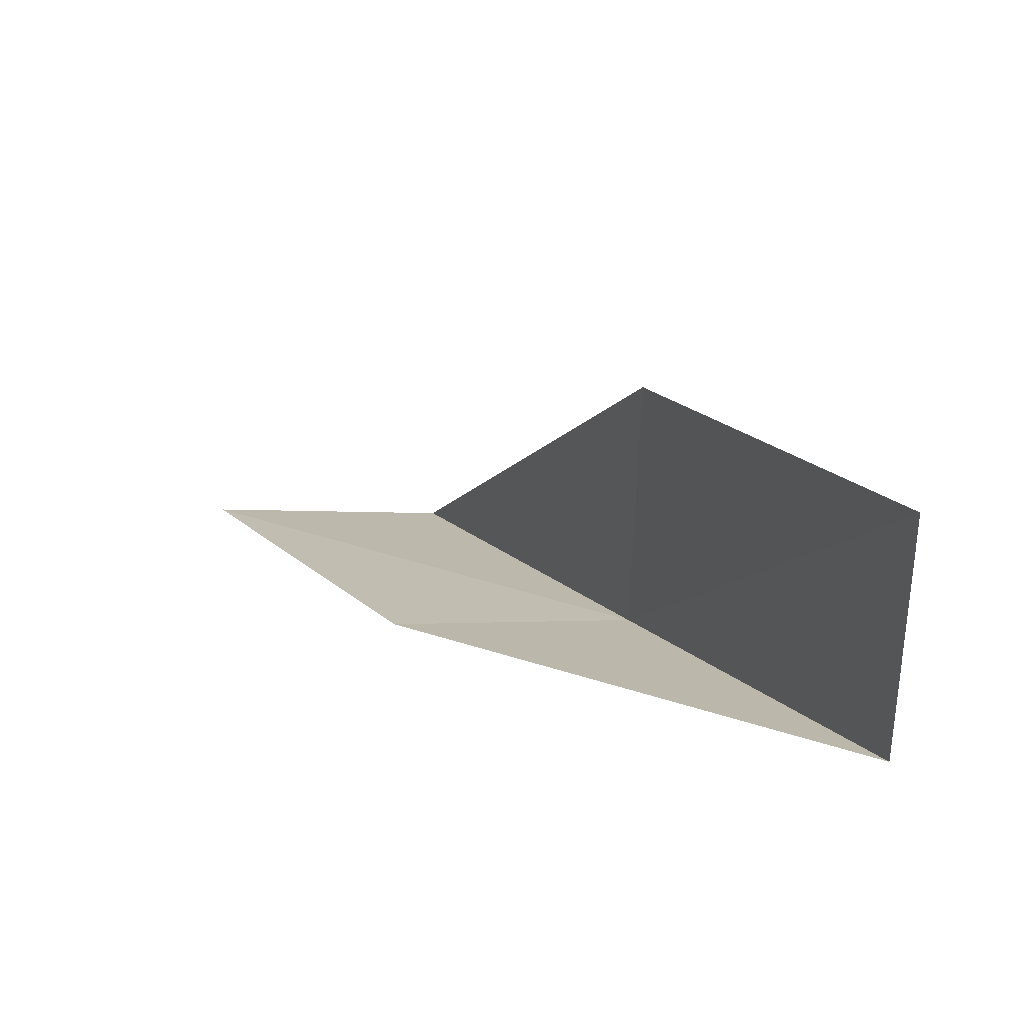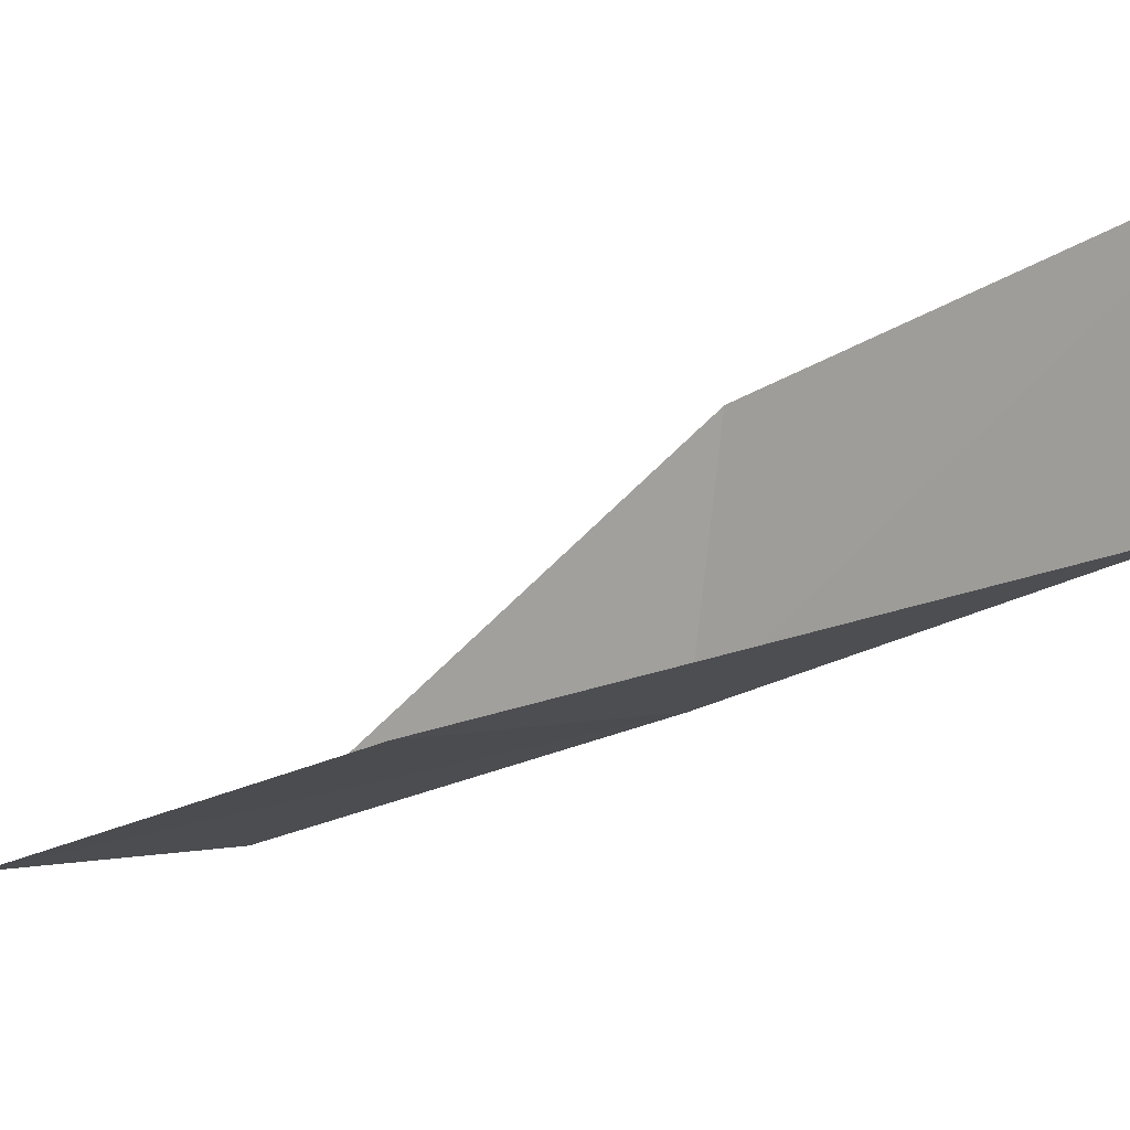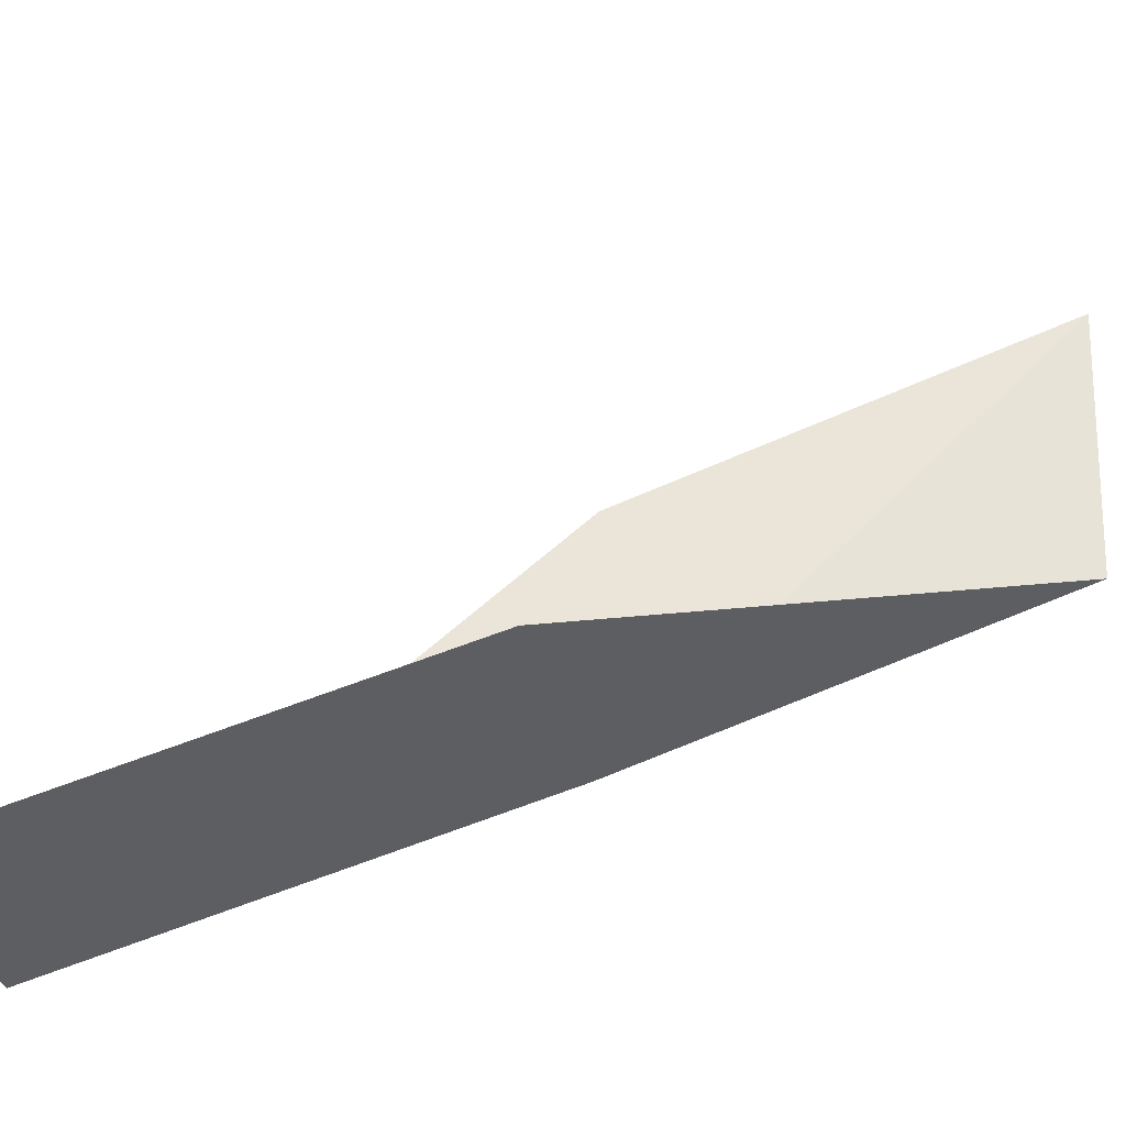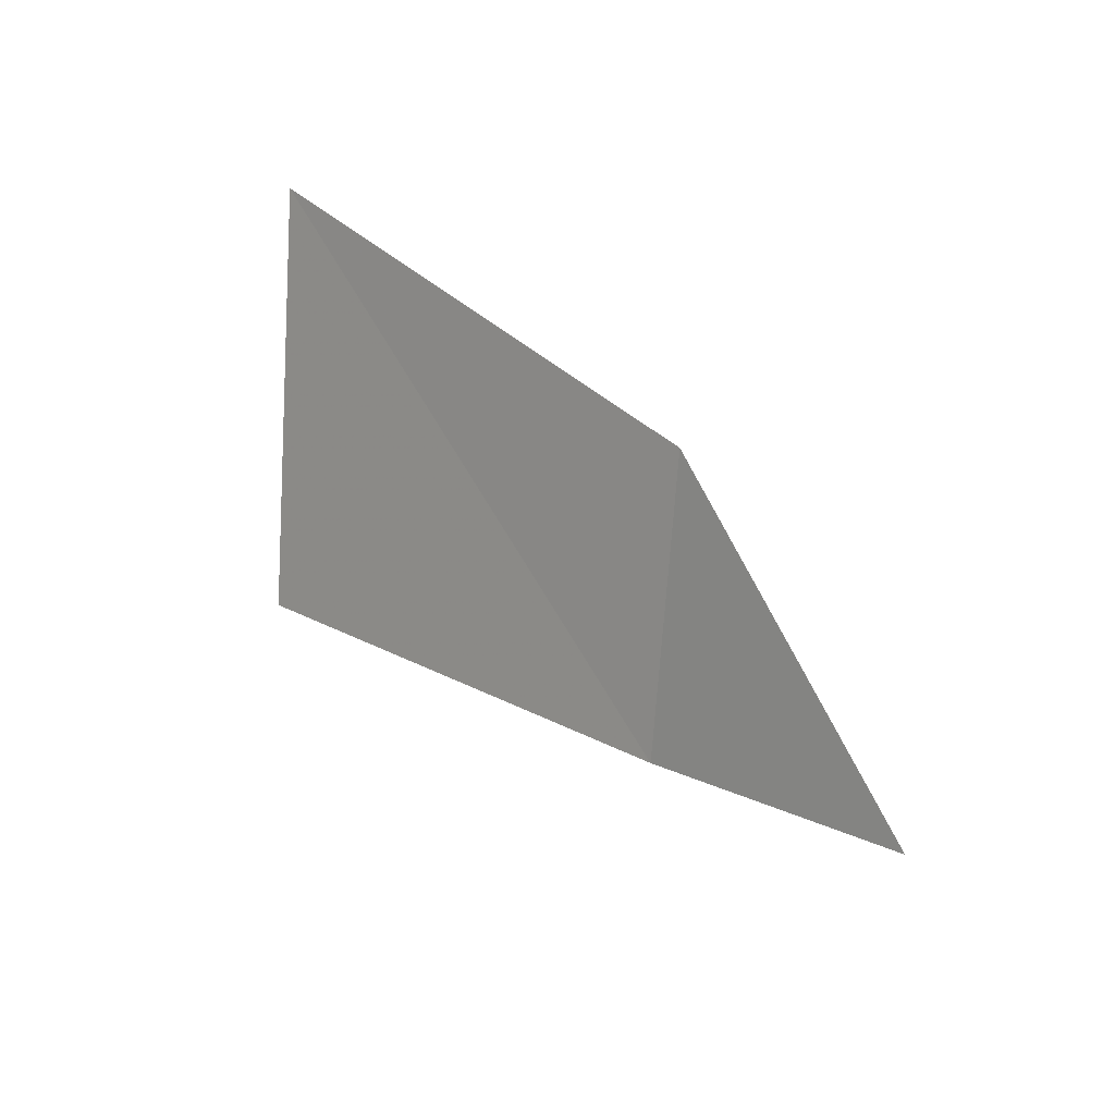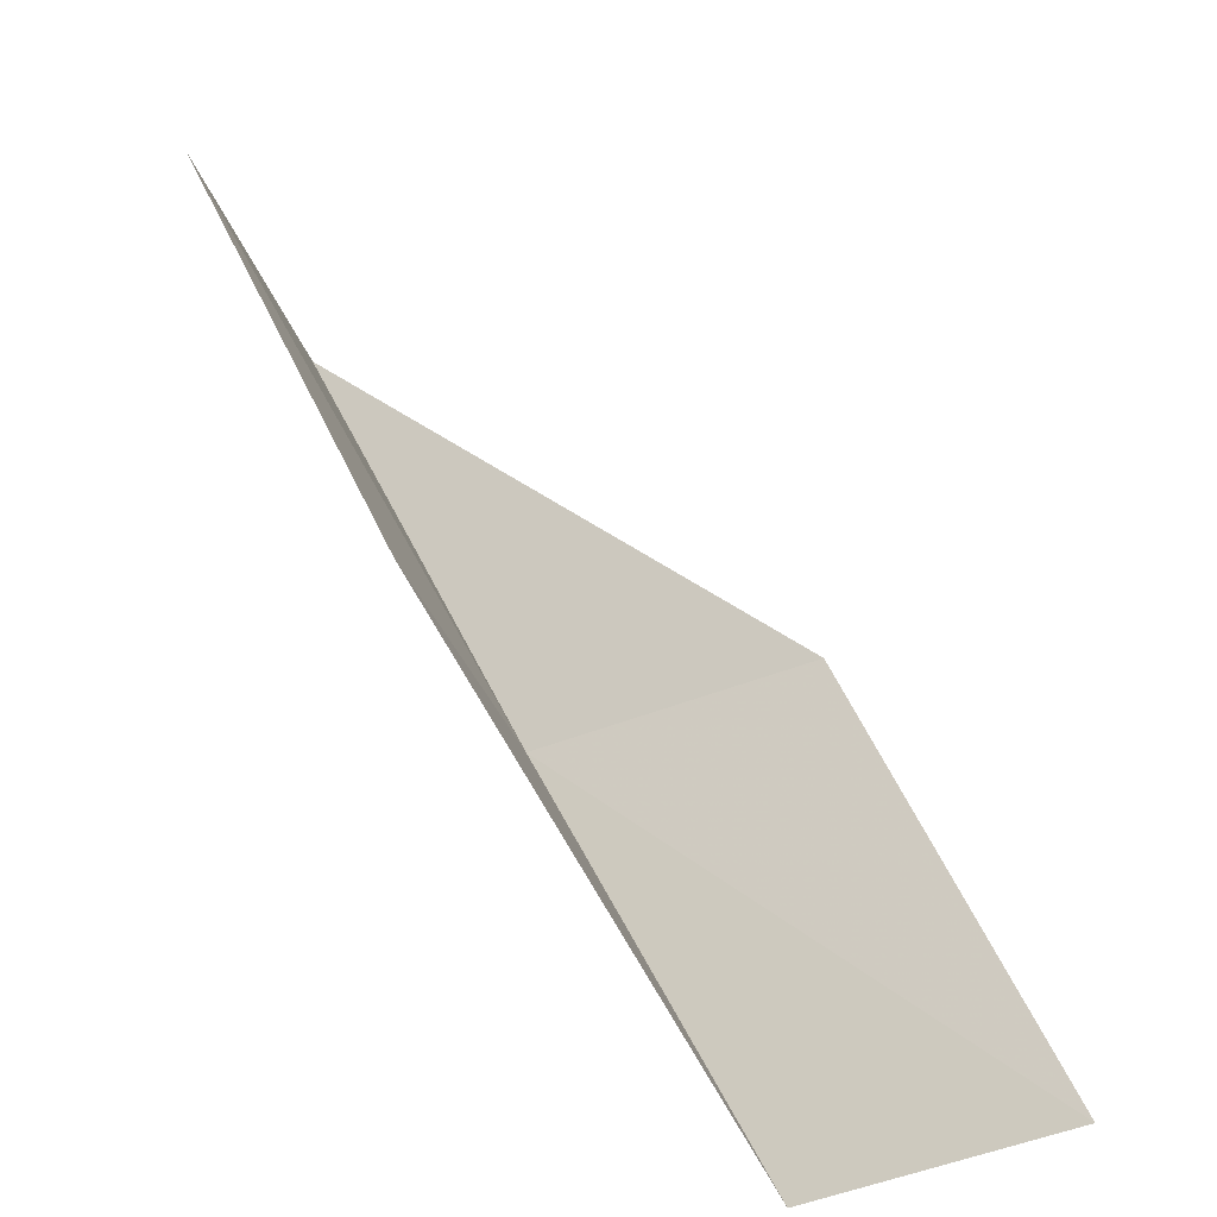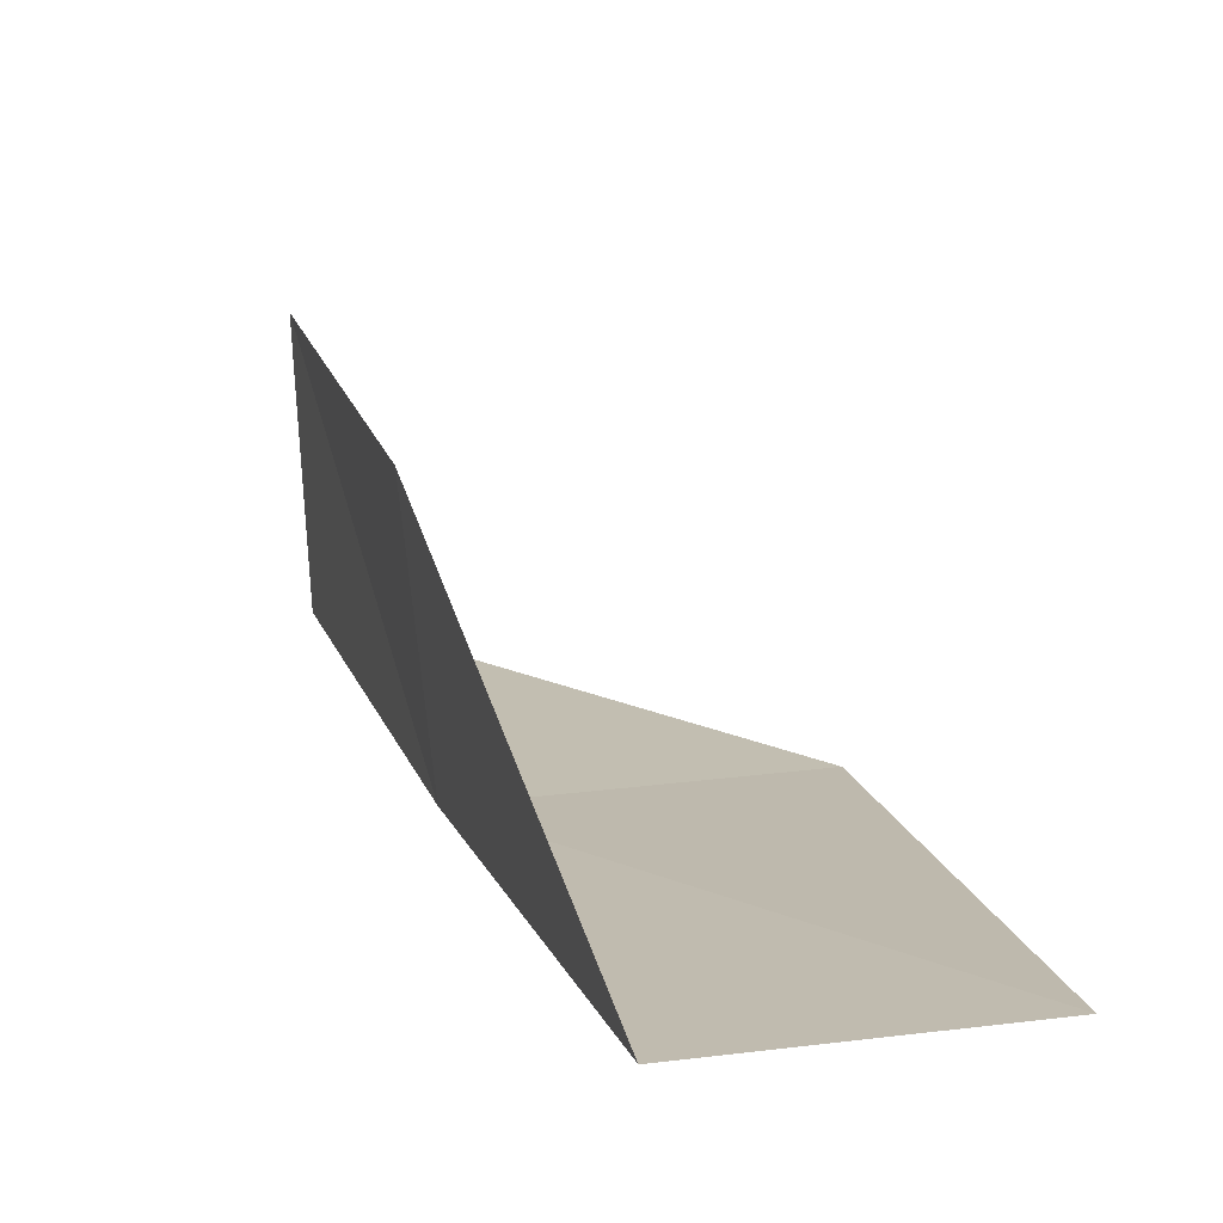
<metadata>
{"format":"obj","ext":"obj","renderer":"f3d","projection":"perspective","resolution":1024,"background":"white","views":[{"elev":-56.3,"azim":-96.4,"up":"+Z"},{"elev":13.1,"azim":-36.2,"up":"+Y"},{"elev":-22.0,"azim":-78.9,"up":"+Y"},{"elev":11.7,"azim":55.1,"up":"+Y"},{"elev":-50.3,"azim":-162.0,"up":"+Z"},{"elev":-8.9,"azim":-175.5,"up":"+Y"}]}
</metadata>
<code>
v 45.9 -1.65 52.3
v 42.87 -1.378 52.3
v 47.61 0.5223 56.66
v 47.86 3.284 56.66
v 46.25 0.9623 52.3
v 41.32 -3.359 47.94
v 44.08 -3.657 47.94
f 1 3 2
f 1 5 4
f 1 4 3
f 1 6 7
f 1 2 6
f 1 7 5

</code>
